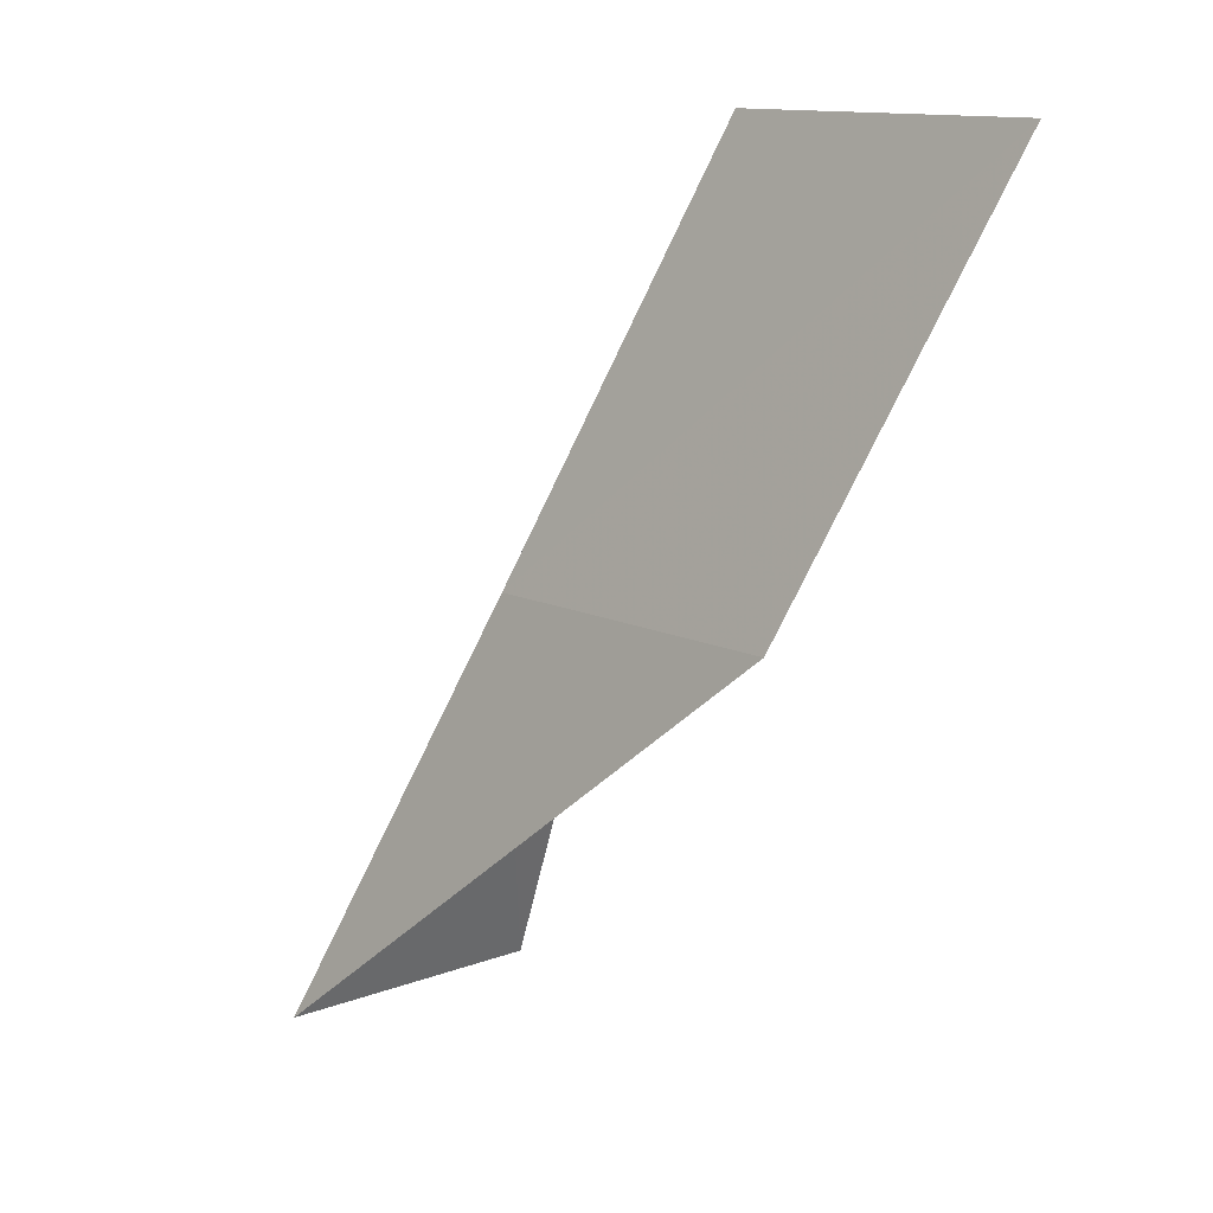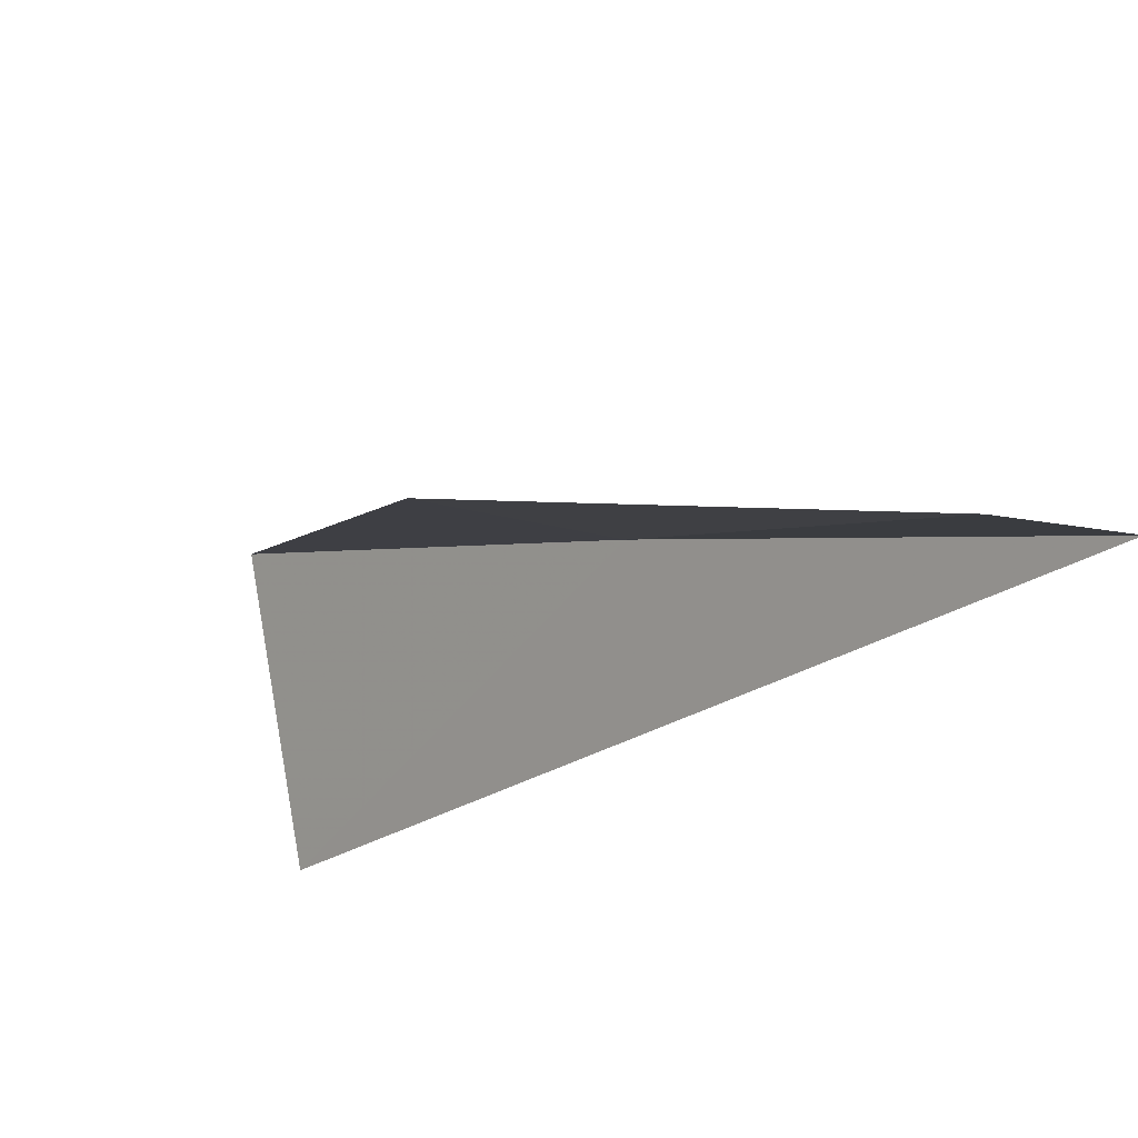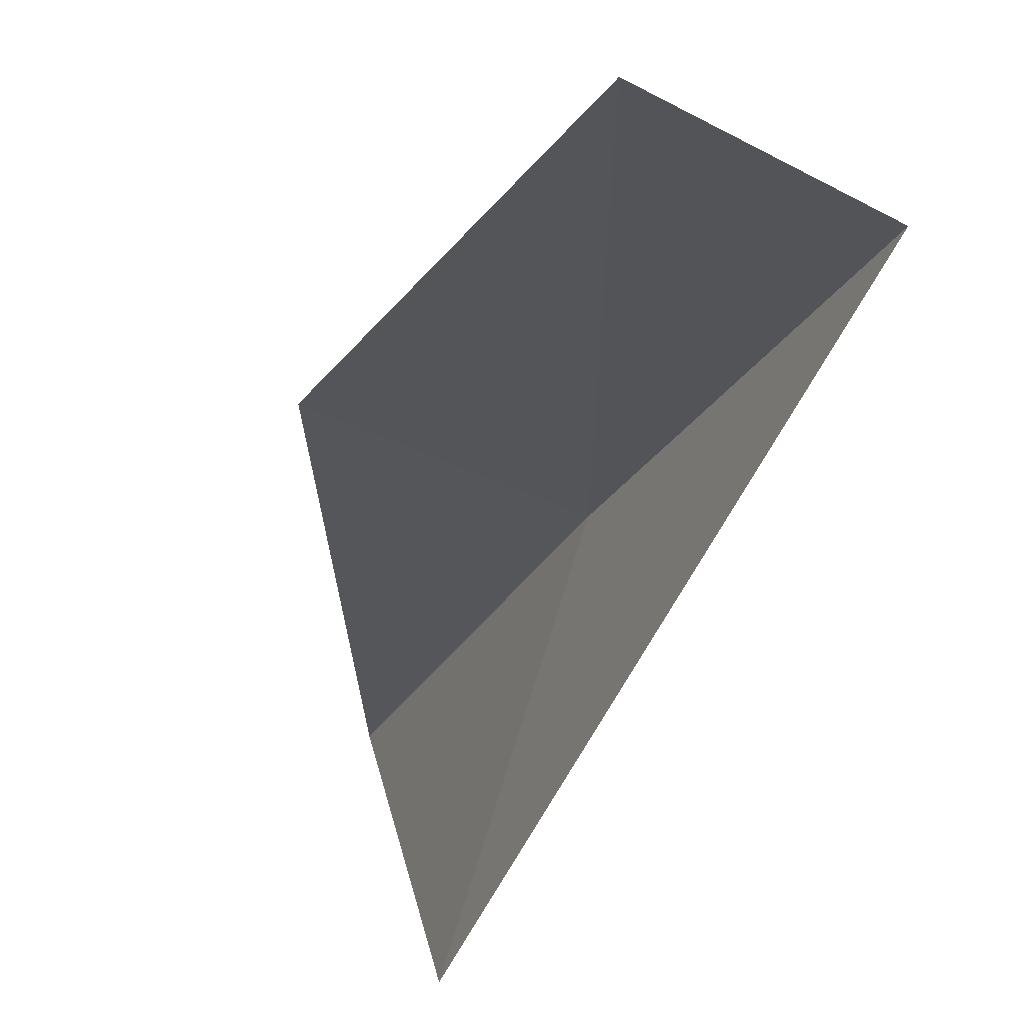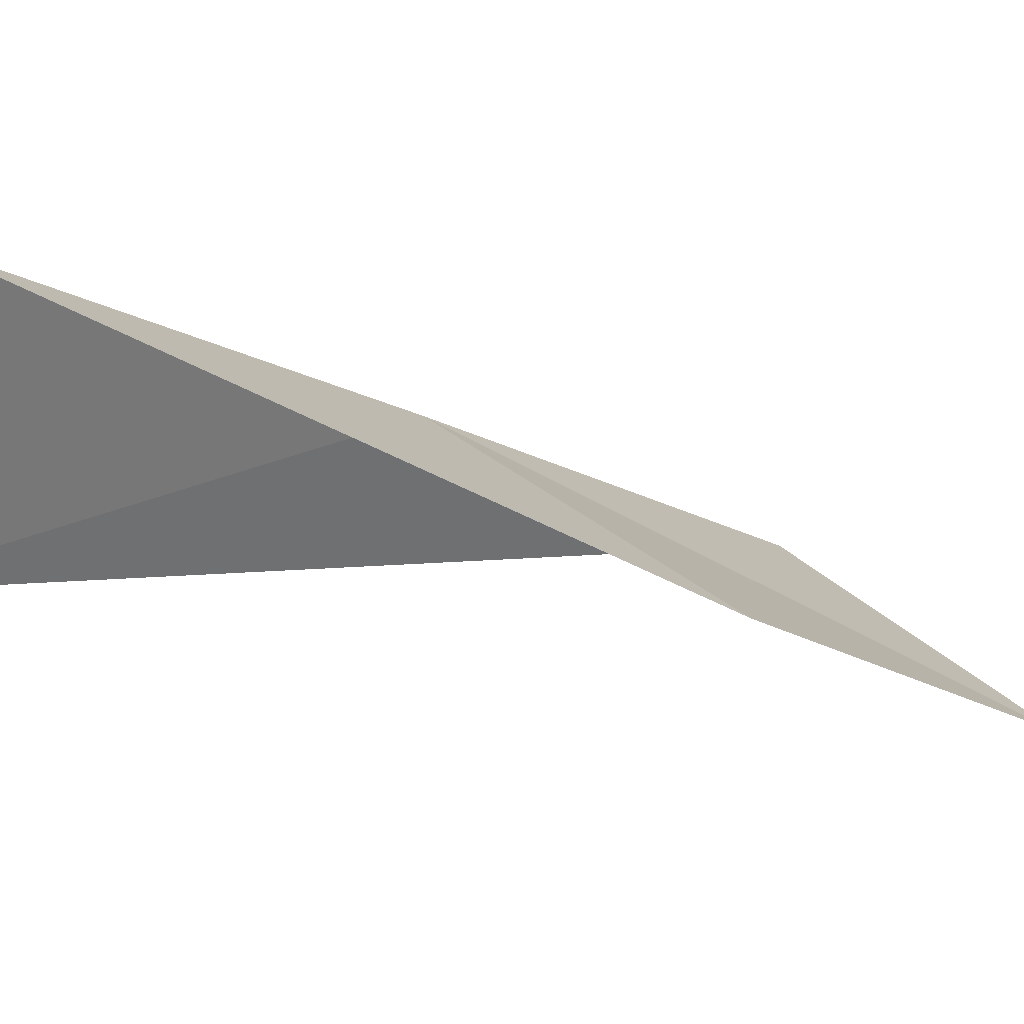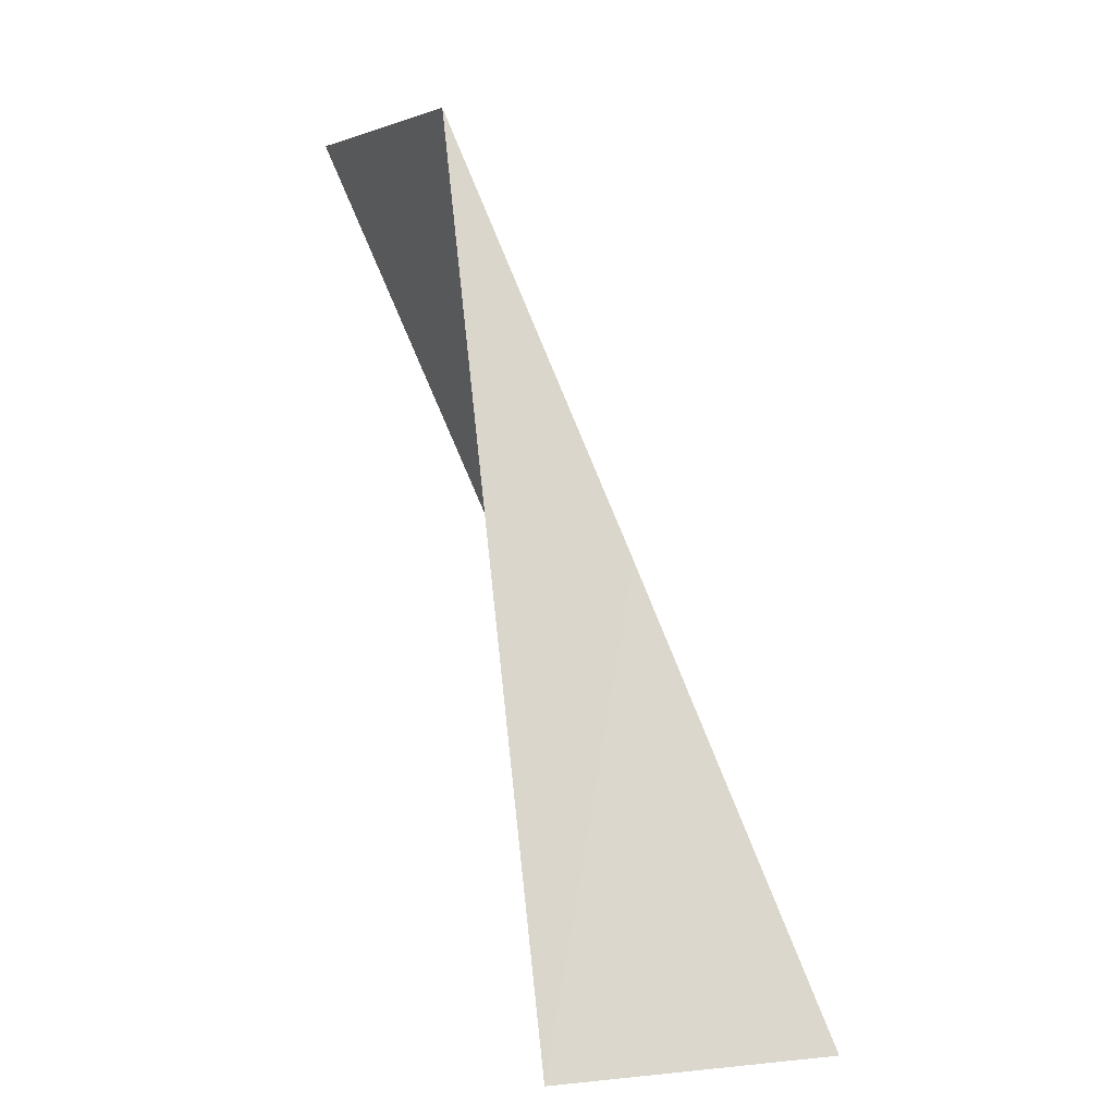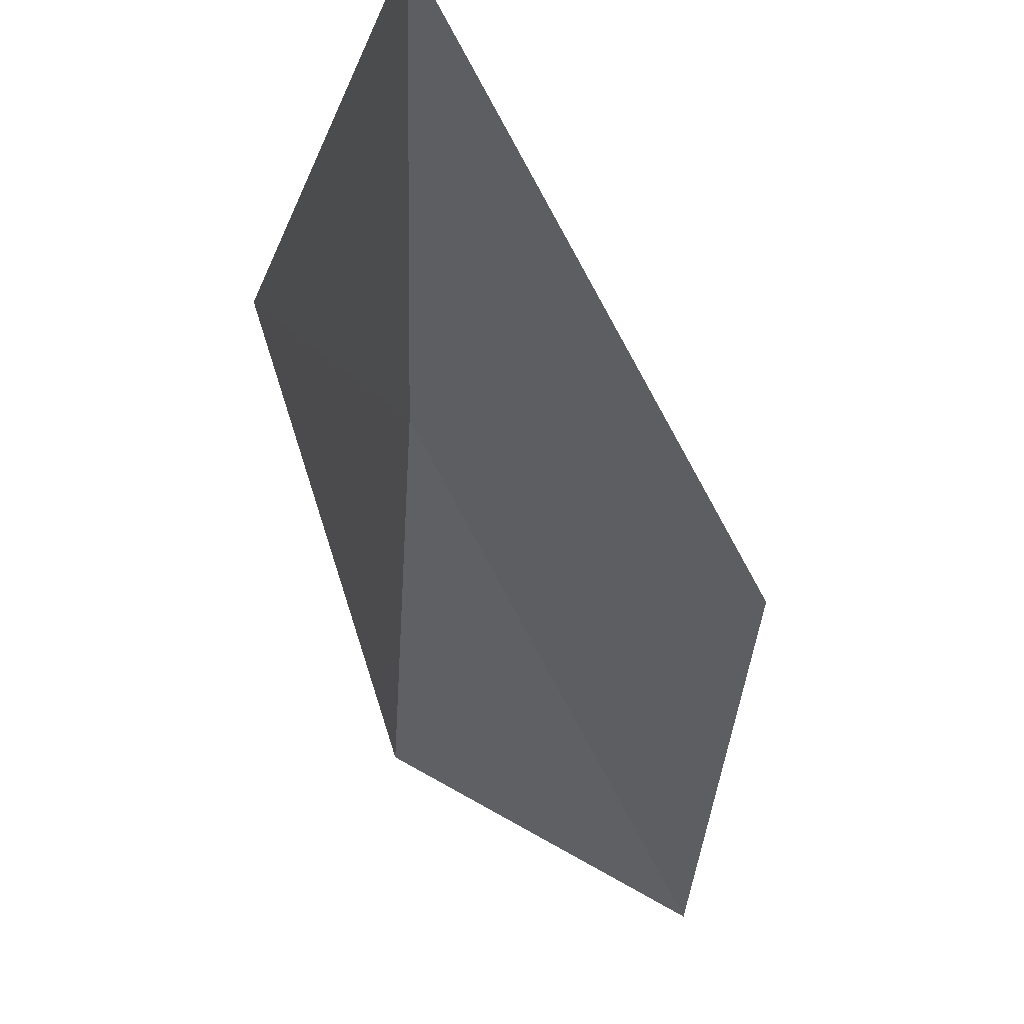
<metadata>
{"format":"obj","ext":"obj","renderer":"f3d","projection":"perspective","resolution":1024,"background":"white","views":[{"elev":13.1,"azim":-110.1,"up":"+Z"},{"elev":-30.6,"azim":-60.5,"up":"+Y"},{"elev":-52.9,"azim":-42.1,"up":"+Y"},{"elev":12.5,"azim":-147.4,"up":"+Y"},{"elev":2.5,"azim":89.1,"up":"+Z"},{"elev":-17.0,"azim":163.0,"up":"+Y"}]}
</metadata>
<code>
v -10.08 32.29 65.53
v -11.17 30.41 70.03
v -14.11 29 70.03
v -13.23 30.97 65.53
v -7.828 31.4 61.02
v -8.838 34.13 61.02
f 1 4 3
f 1 3 2
f 1 5 6
f 1 6 4
f 1 2 5

</code>
